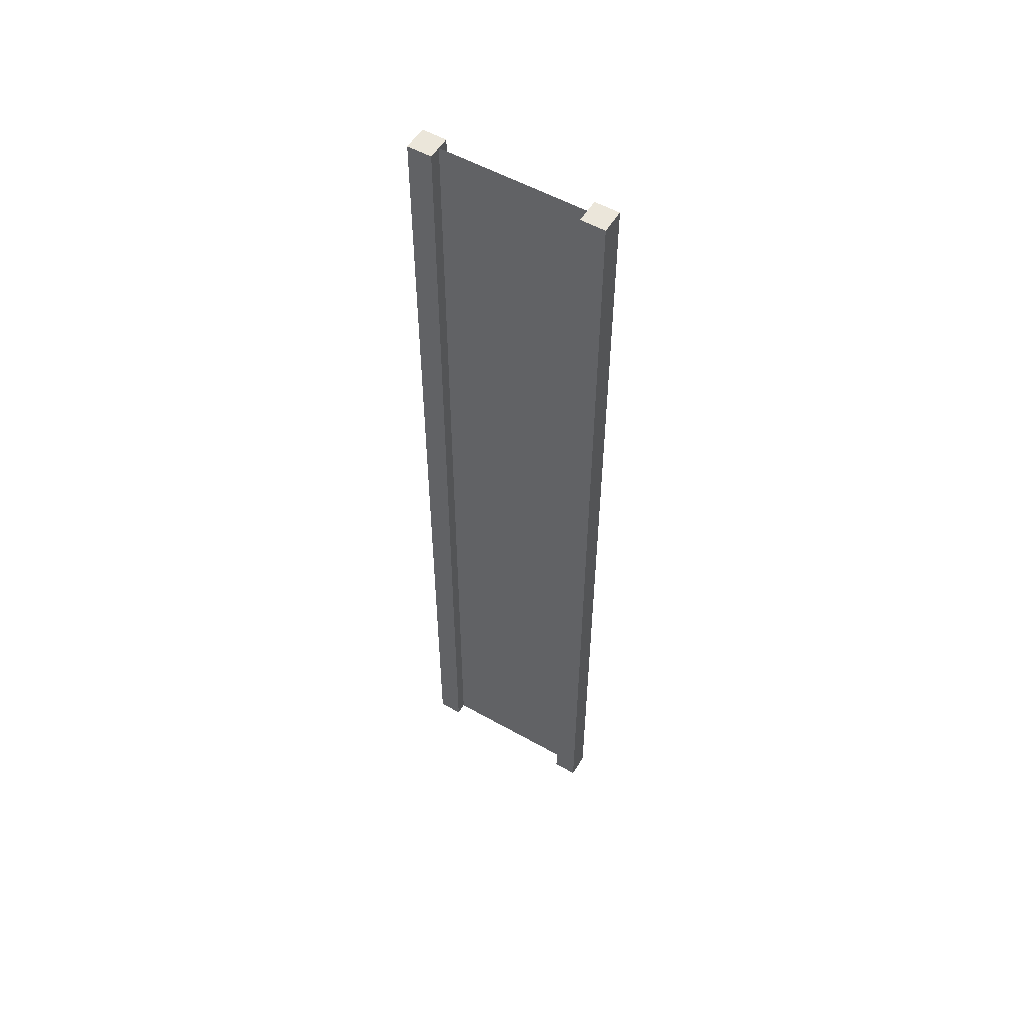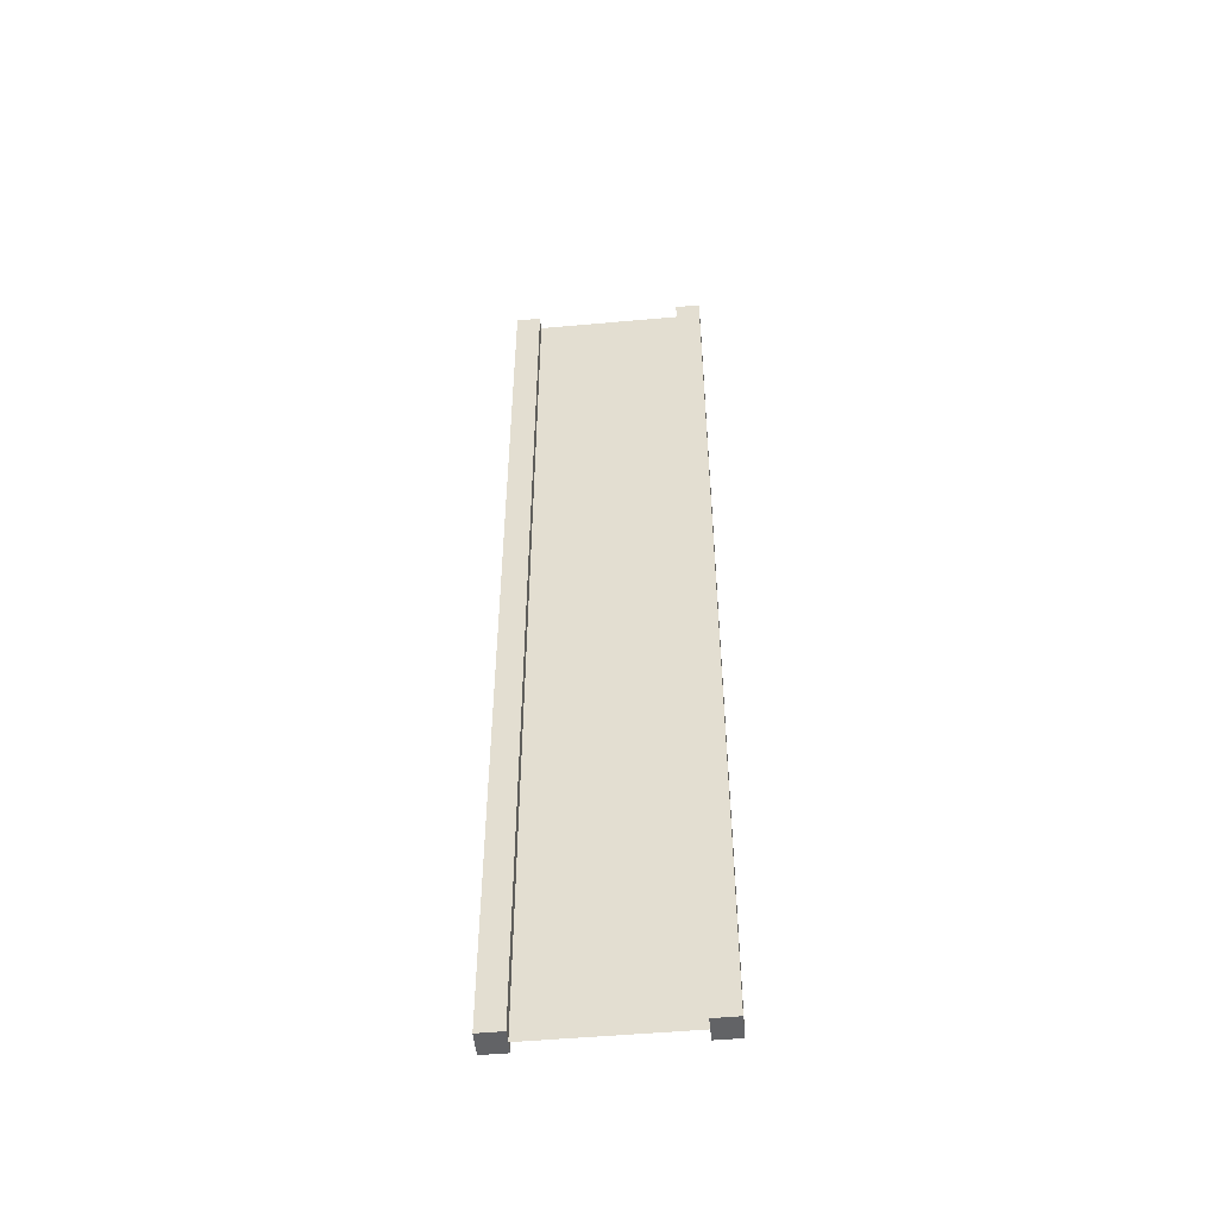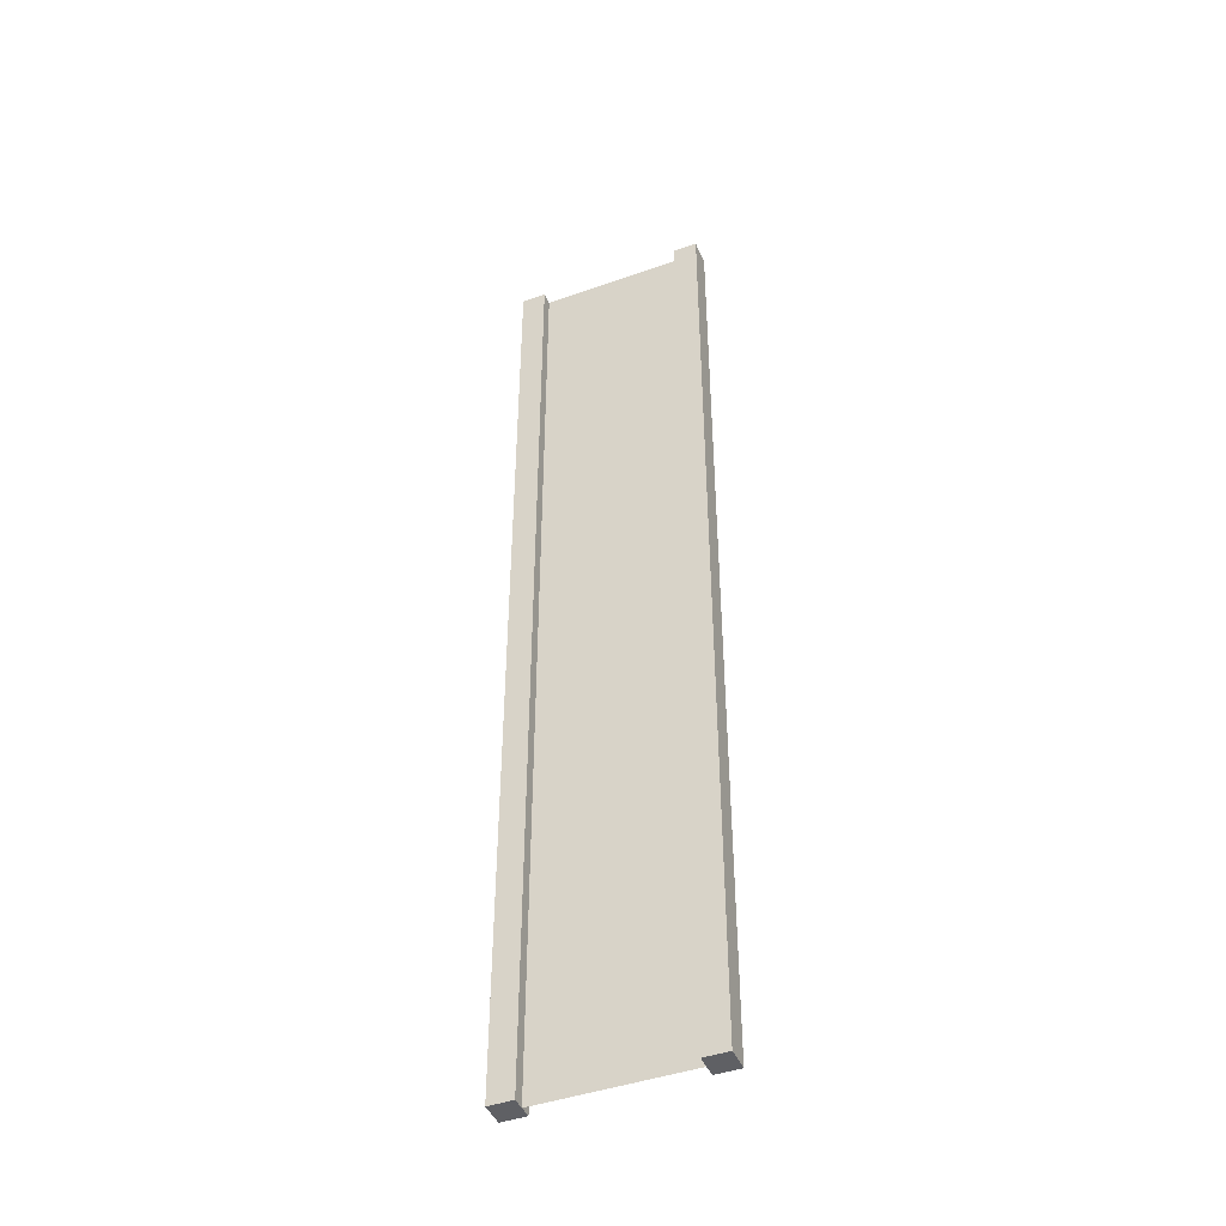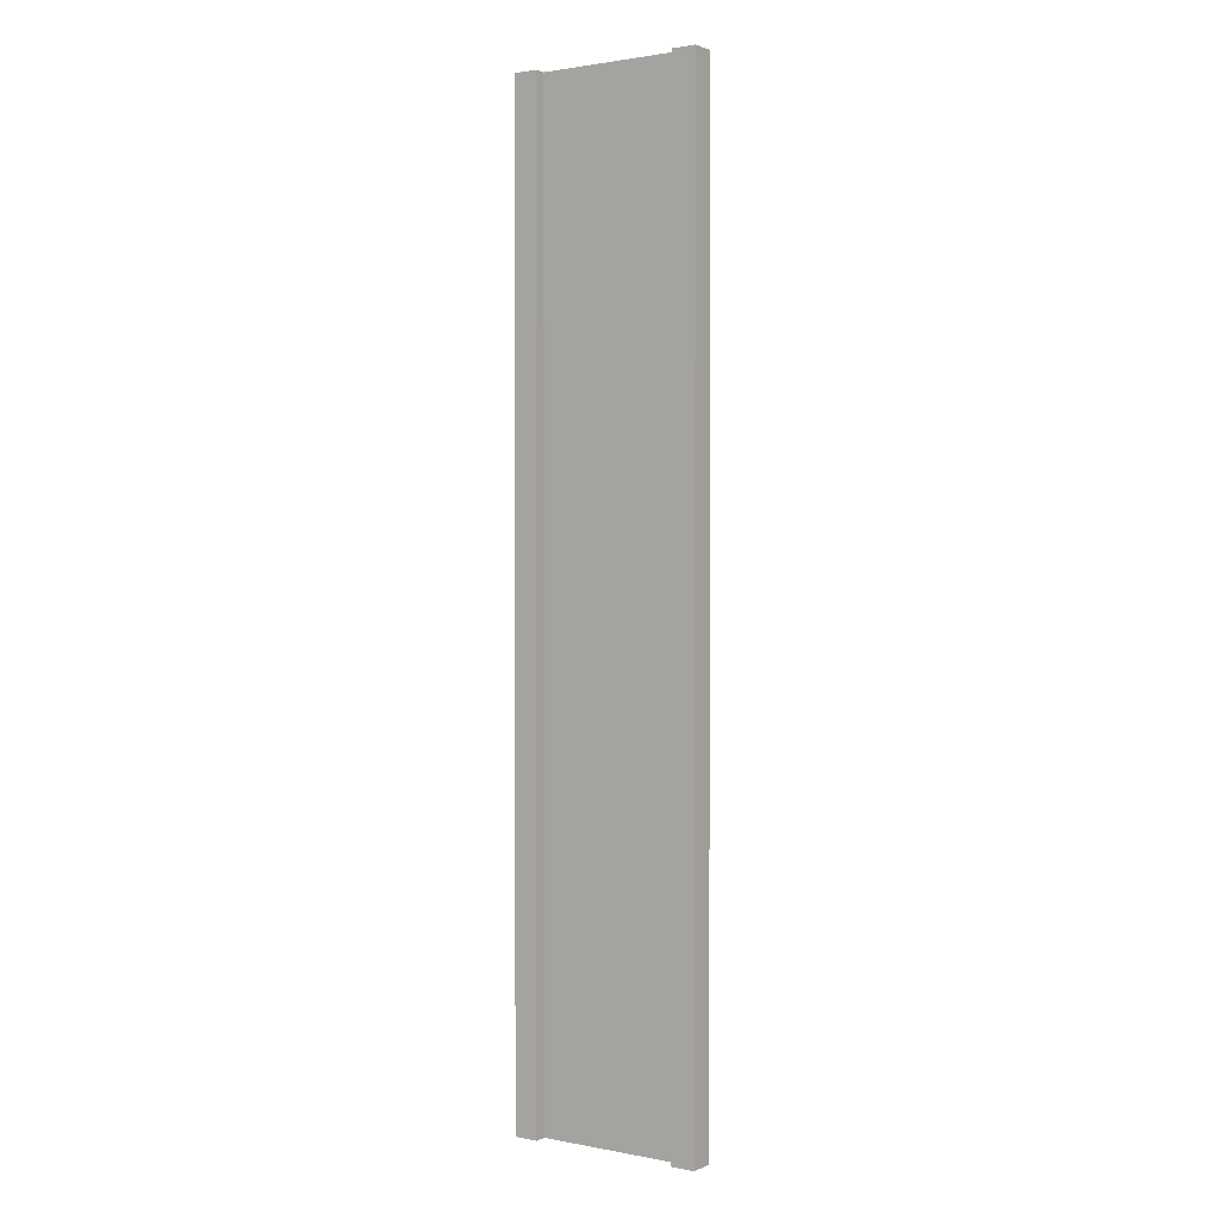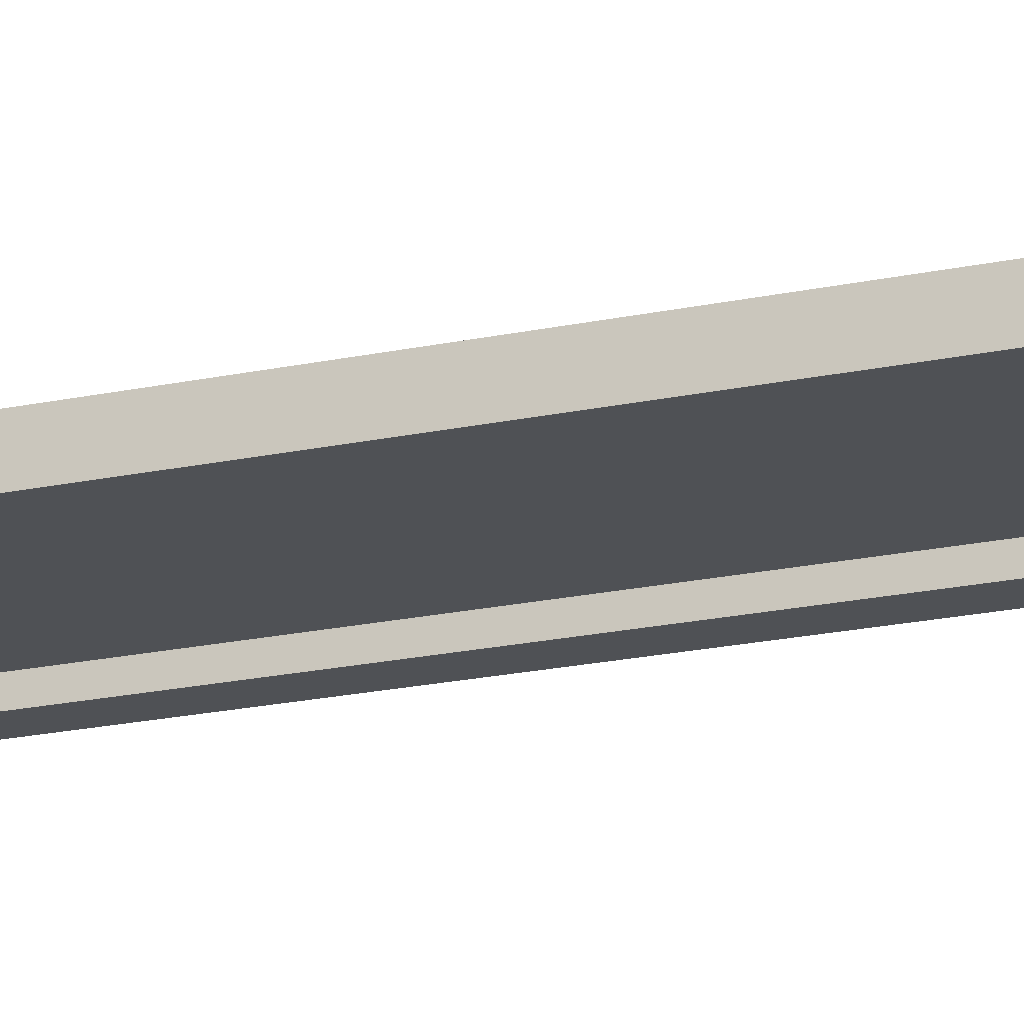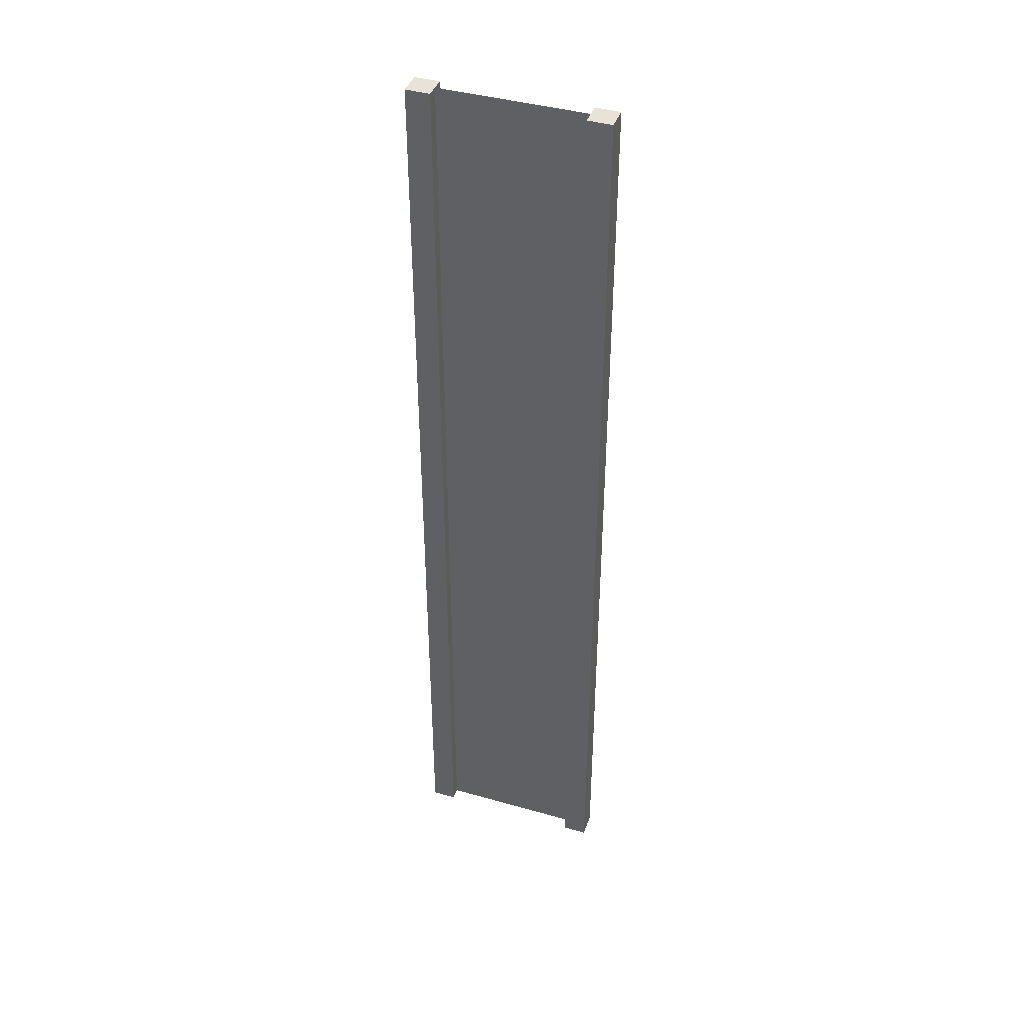
<metadata>
{"format":"obj","ext":"obj","renderer":"f3d","projection":"perspective","resolution":1024,"background":"white","views":[{"elev":54.7,"azim":30.8,"up":"+Y"},{"elev":-50.9,"azim":-174.4,"up":"+Y"},{"elev":-44.5,"azim":-157.6,"up":"+Y"},{"elev":1.6,"azim":34.5,"up":"+Y"},{"elev":-19.7,"azim":-67.8,"up":"+Z"},{"elev":41.5,"azim":-161.0,"up":"+Y"}]}
</metadata>
<code>
v 0.75 -3 0.25
v 1 -3 0.25
v 0.75 7 0.25
v 1 7 0.25
v 1 -3 0.25
v 1 -3 -2.384e-07
v 1 7 0.25
v 1 7 -1.295e-06
v 1 -3 -2.384e-07
v 0.75 -3 -1.49e-07
v 1 7 -1.295e-06
v 0.75 7 -5.316e-07
v -1 -3 4.768e-07
v -1 -3 0.25
v -1 7 -2.878e-07
v -1 7 0.25
v 0.75 7 0.25
v 1 7 0.25
v 0.75 7 -5.316e-07
v 1 7 -1.295e-06
v 0.75 -3 -1.49e-07
v 1 -3 -2.384e-07
v 0.75 -3 0.25
v 1 -3 0.25
v -0.75 -3 3.874e-07
v -0.75 -3 0.25
v -1 -3 4.768e-07
v -1 -3 0.25
v -0.75 7 -6.817e-07
v -0.75 -3 3.874e-07
v -1 7 -2.878e-07
v -1 -3 4.768e-07
v -0.75 -3 0.25
v -0.75 7 0.25
v -1 -3 0.25
v -1 7 0.25
v -0.75 7 0.25
v -0.75 7 -6.817e-07
v -1 7 0.25
v -1 7 -2.878e-07
v 0.75 -3 0.25
v 0.75 7 0.25
v 0.75 -3 -1.49e-07
v 0.75 7 -5.316e-07
v -0.75 7 0.25
v -0.75 -3 0.25
v -0.75 7 -6.817e-07
v -0.75 -3 3.874e-07
v 0.75 -3 0.125
v 0.75 7 0.125
v -0.75 -3 0.125
v -0.75 7 0.125
g submesh0
f 1 2 3
f 2 4 3
f 5 6 7
f 6 8 7
f 9 10 11
f 10 12 11
f 13 14 15
f 14 16 15
f 17 18 19
f 18 20 19
f 21 22 23
f 22 24 23
f 25 26 27
f 26 28 27
f 29 30 31
f 30 32 31
f 33 34 35
f 34 36 35
f 37 38 39
f 38 40 39
f 41 42 43
f 42 44 43
f 45 46 47
f 46 48 47
g submesh1
f 49 50 51
f 50 52 51

</code>
